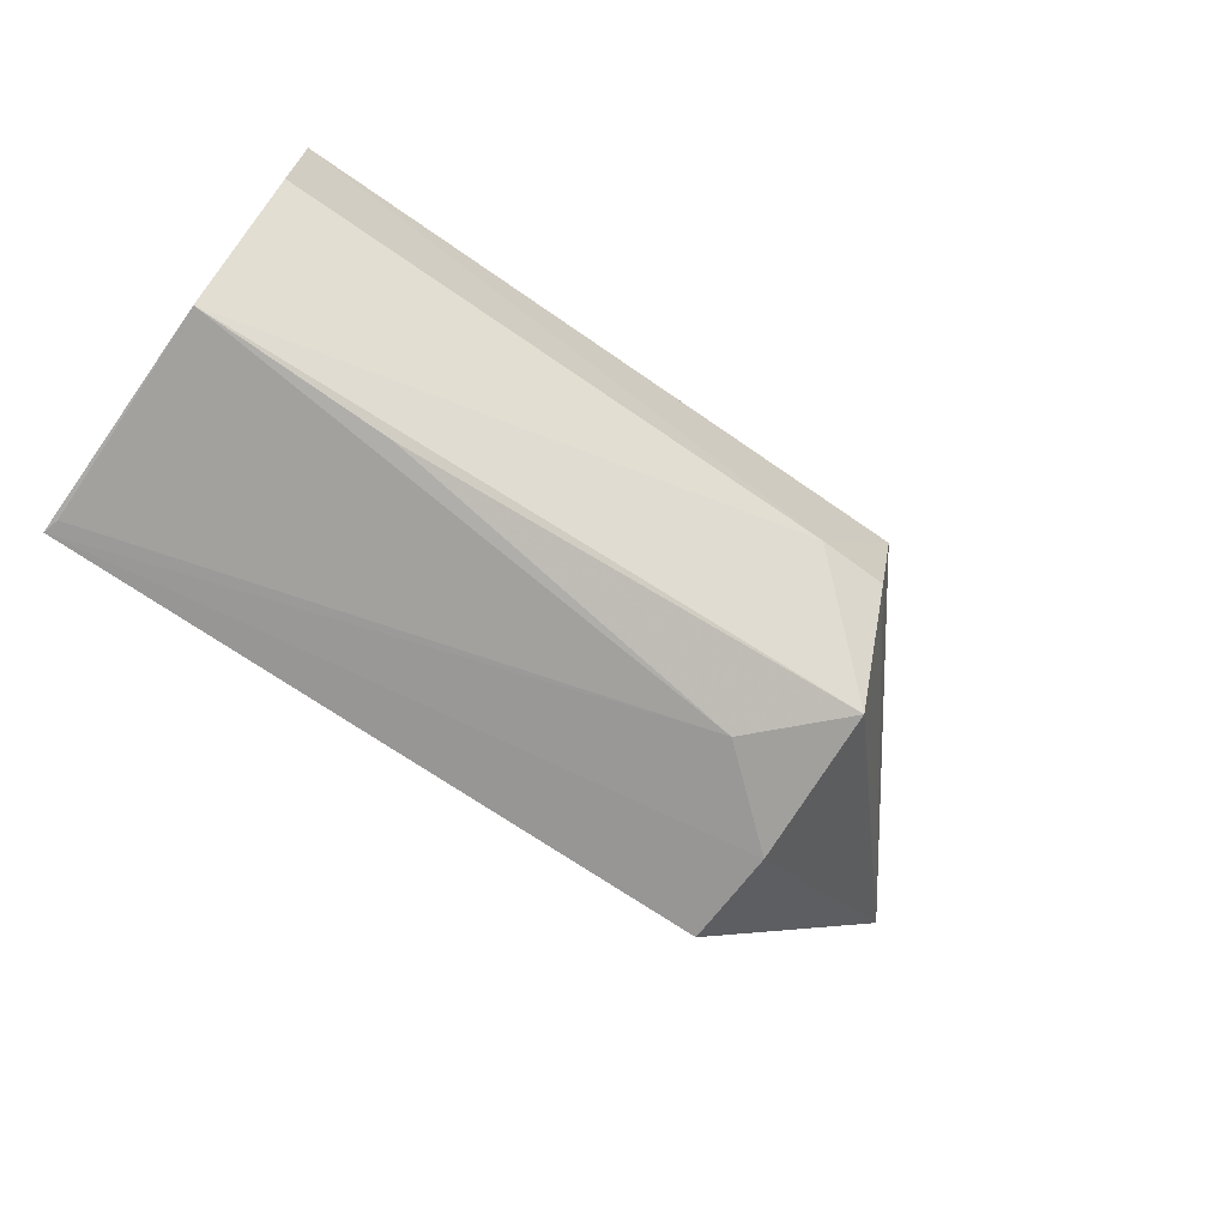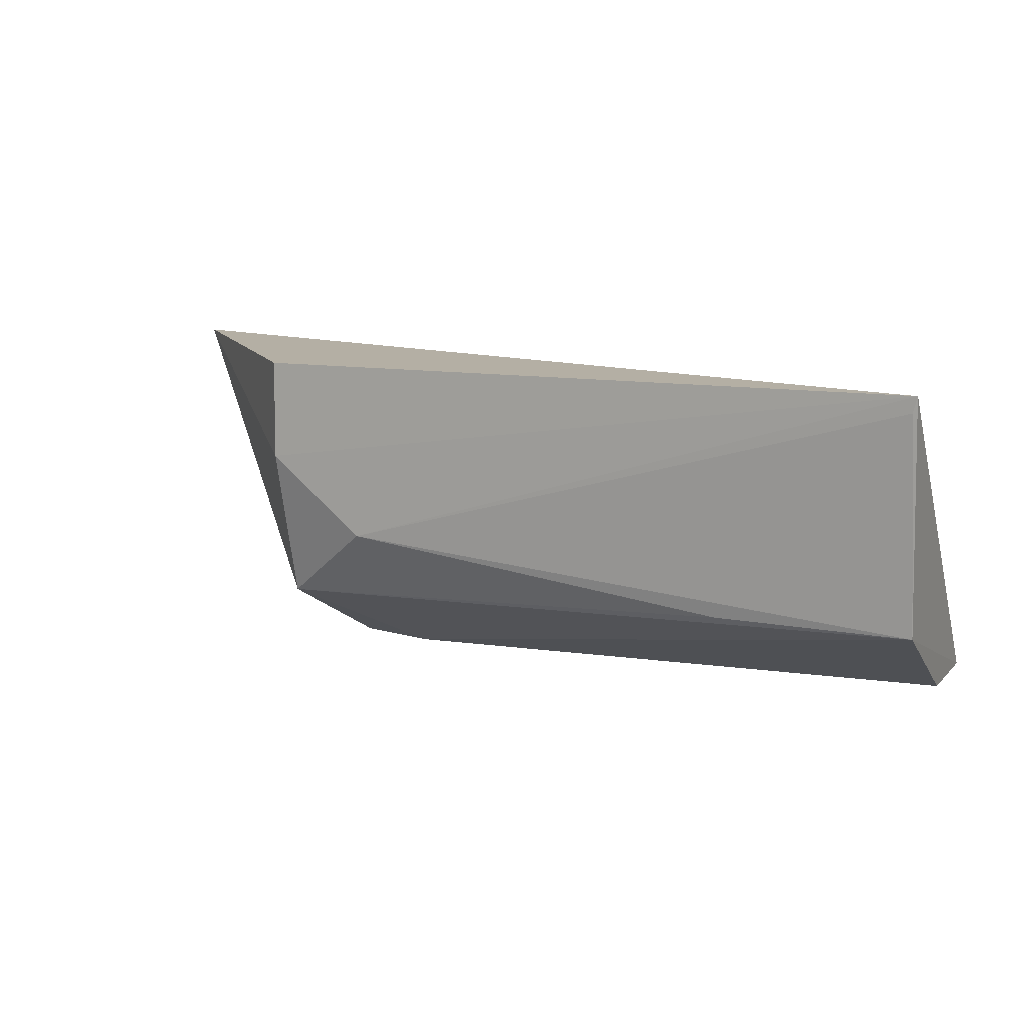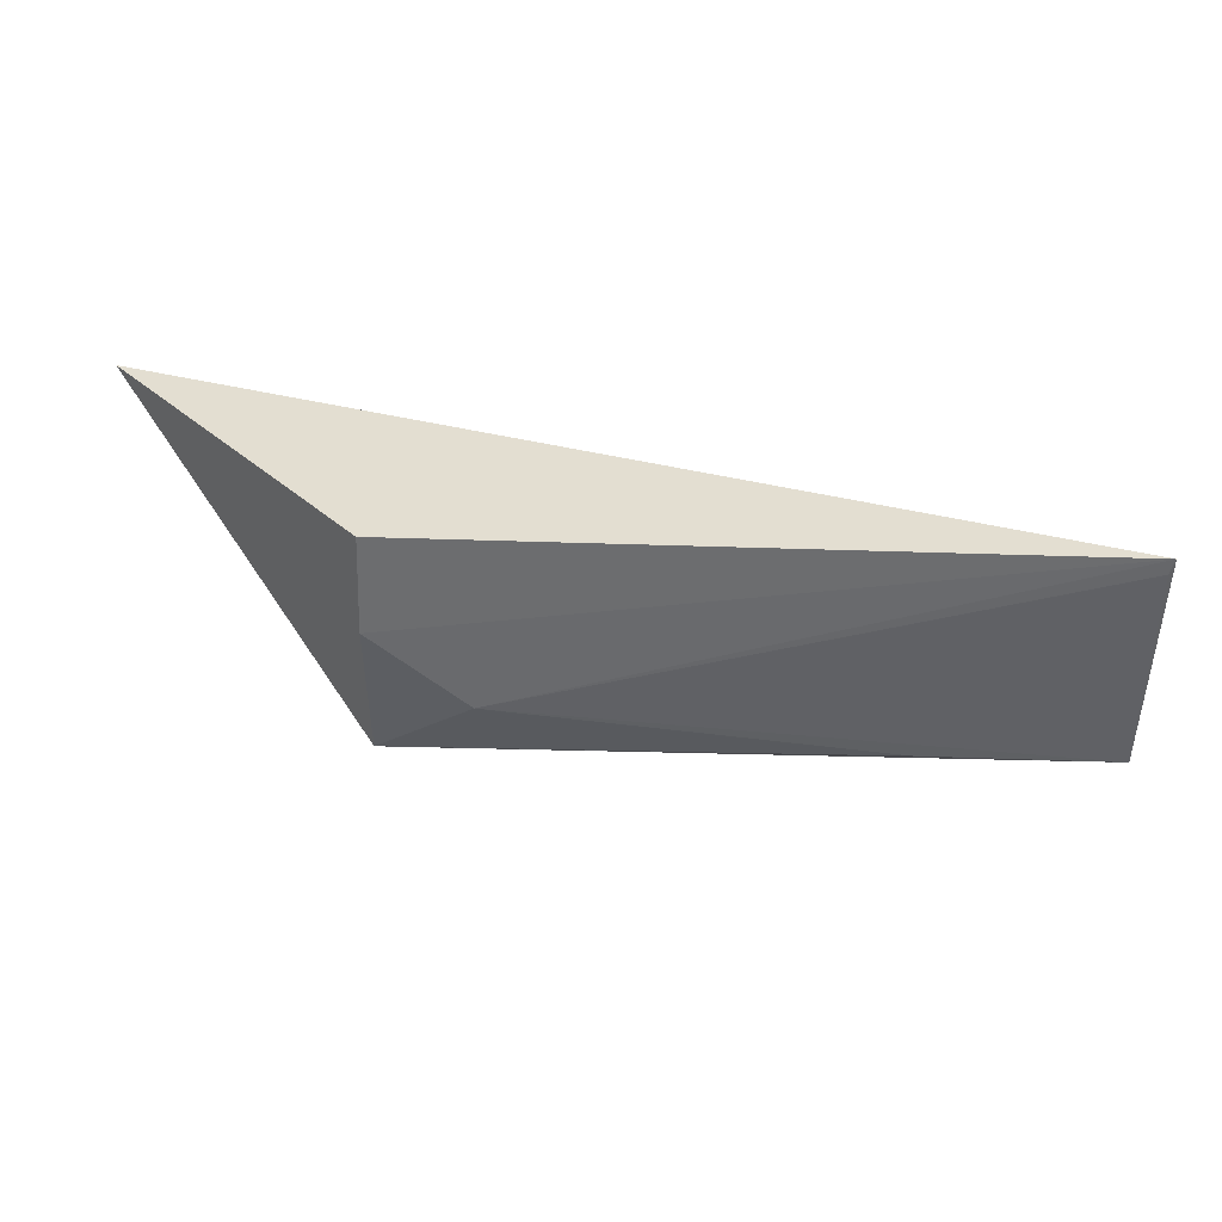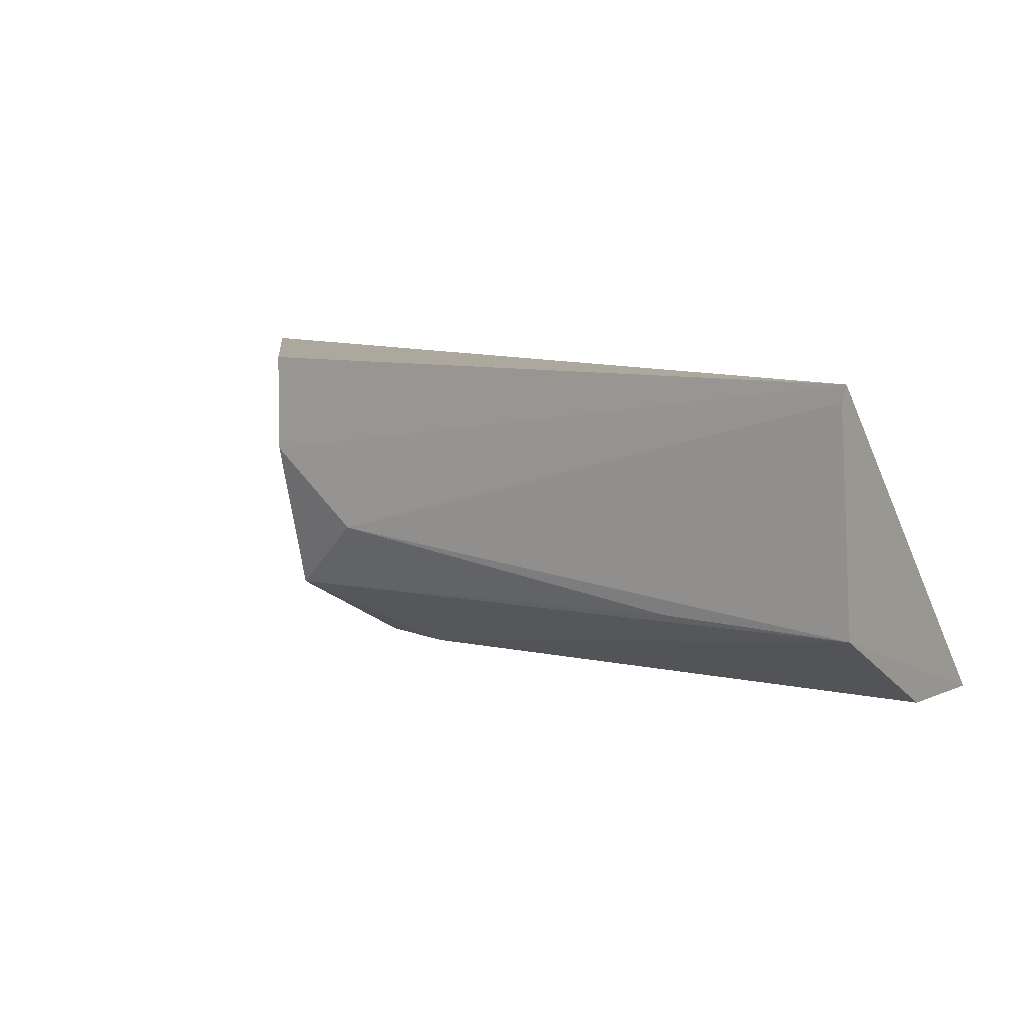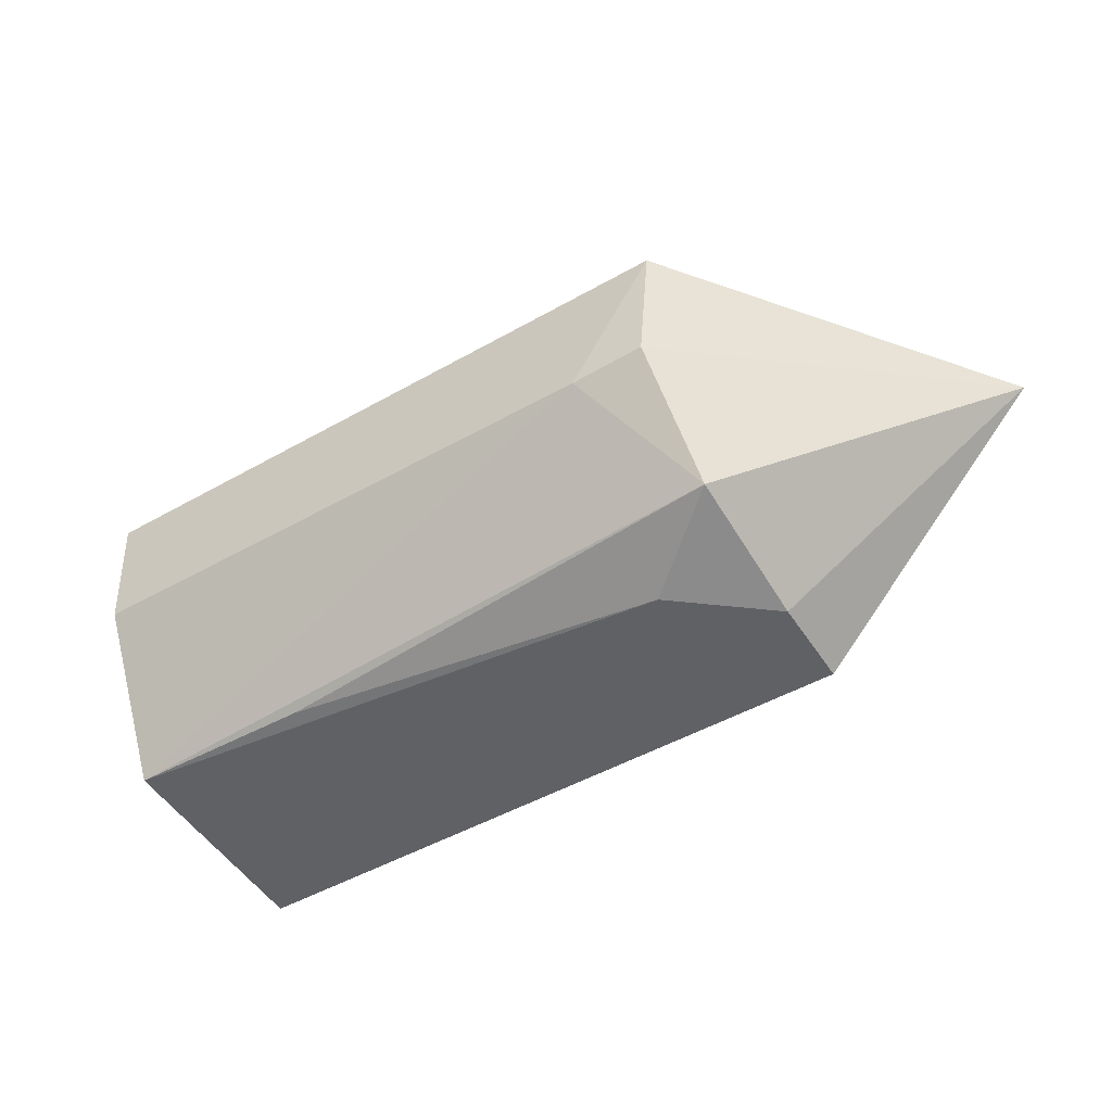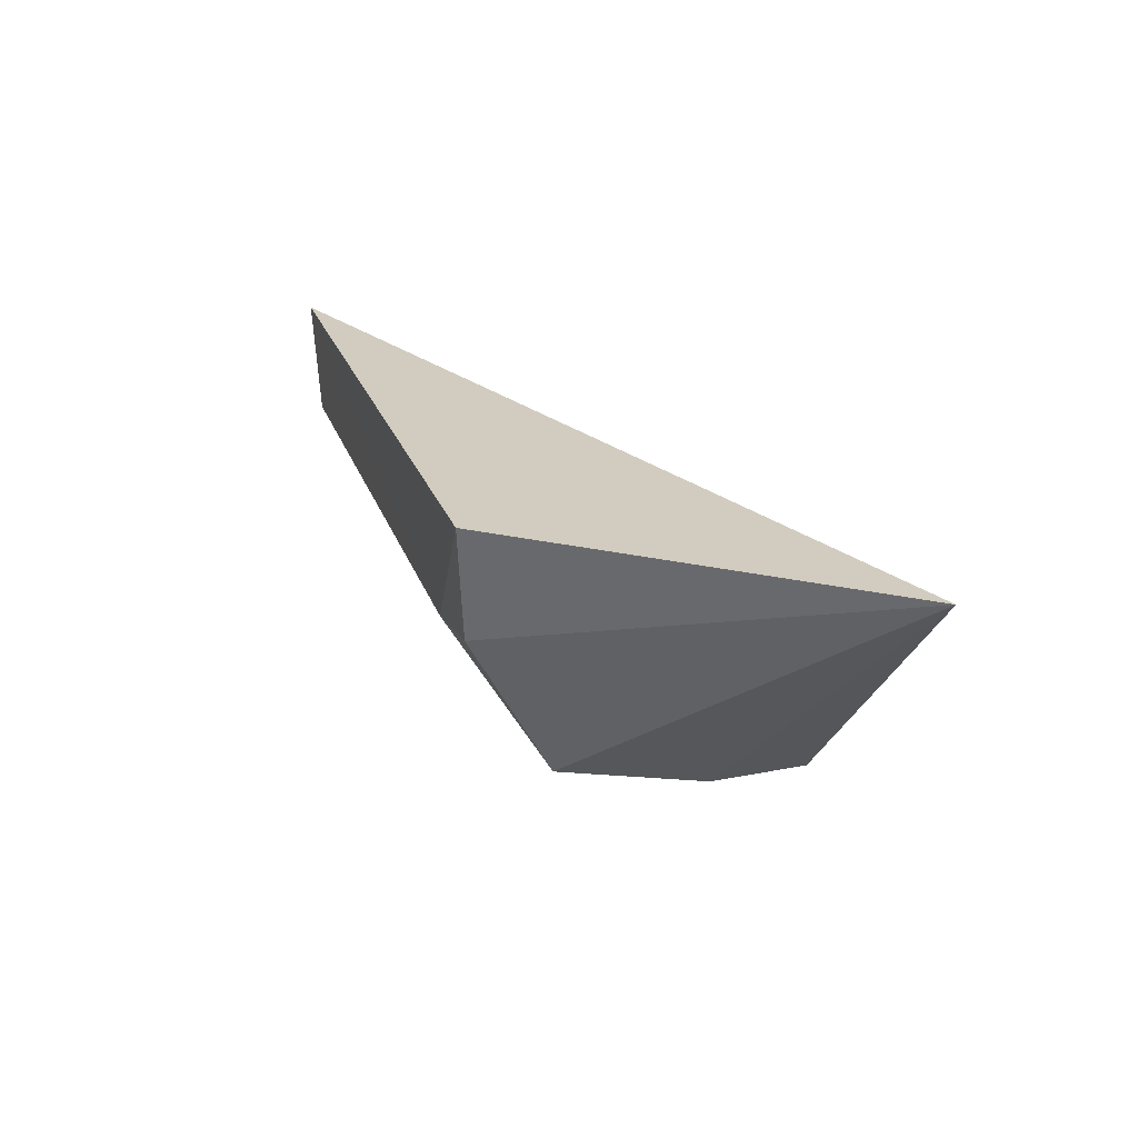
<metadata>
{"format":"obj","ext":"obj","renderer":"f3d","projection":"perspective","resolution":1024,"background":"white","views":[{"elev":-68.0,"azim":-35.9,"up":"+Z"},{"elev":11.1,"azim":-156.9,"up":"+Y"},{"elev":-54.6,"azim":178.9,"up":"+Z"},{"elev":8.4,"azim":-144.7,"up":"+Y"},{"elev":-46.3,"azim":32.1,"up":"+Z"},{"elev":24.2,"azim":72.0,"up":"+Z"}]}
</metadata>
<code>
v 0.01313 -0.04357 0.007174
v 0.007597 -0.05099 0.007353
v 0.007644 -0.04913 0.001859
v -0.007169 -0.04357 0.0006892
v -0.00712 -0.05077 0.007341
v 0.007654 -0.0436 0.001032
v 0.007237 -0.05078 0.004812
v -0.007193 -0.04864 0.0011
v 0.007694 -0.04578 0.001054
v 0.005609 -0.05085 0.004619
v 0.005589 -0.04751 0.001056
v -0.007127 -0.05061 0.004697
v -0.002948 -0.04861 0.00116
v -0.00708 -0.04392 0.0007046
f 5 2 1
f 5 1 4
f 6 4 1
f 7 1 2
f 7 3 1
f 8 5 4
f 9 6 1
f 9 1 3
f 9 4 6
f 10 7 2
f 10 2 5
f 10 8 3
f 10 3 7
f 11 9 3
f 11 4 9
f 12 10 5
f 12 5 8
f 12 8 10
f 13 11 3
f 13 3 8
f 13 8 11
f 14 11 8
f 14 8 4
f 14 4 11

</code>
